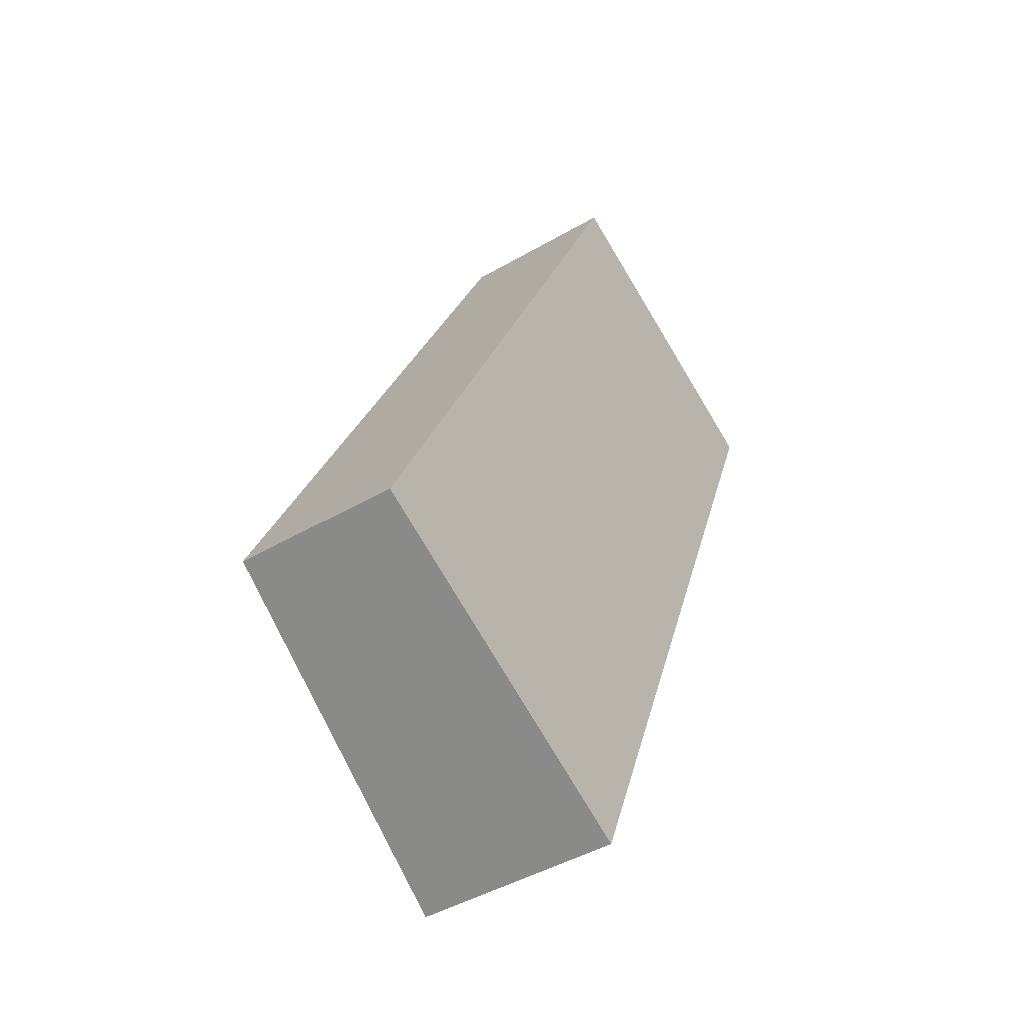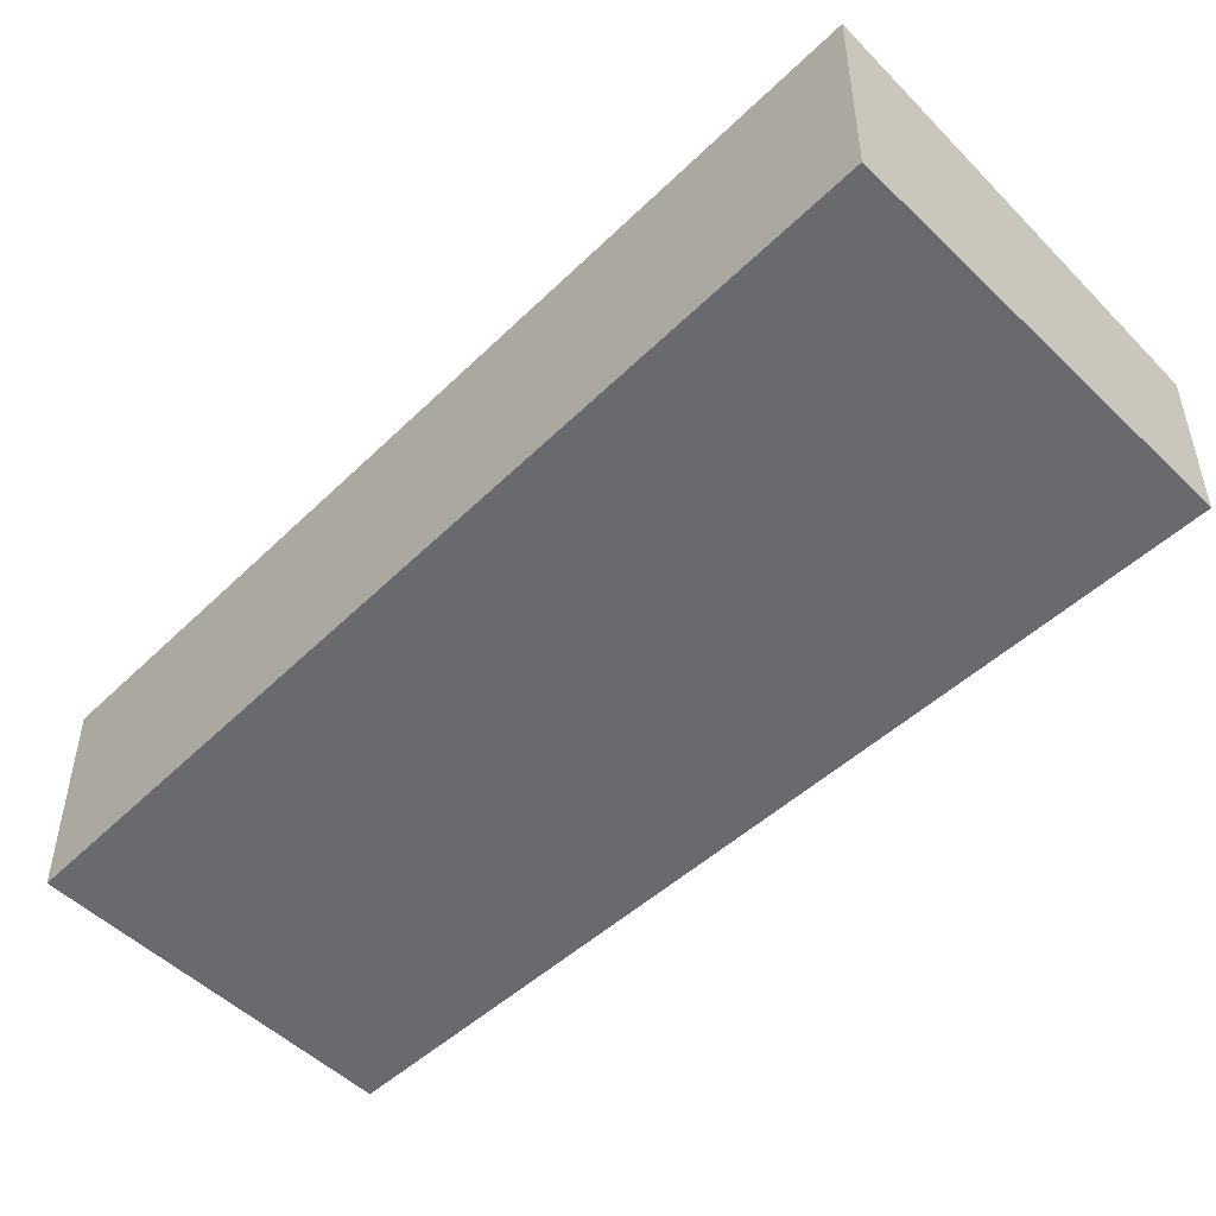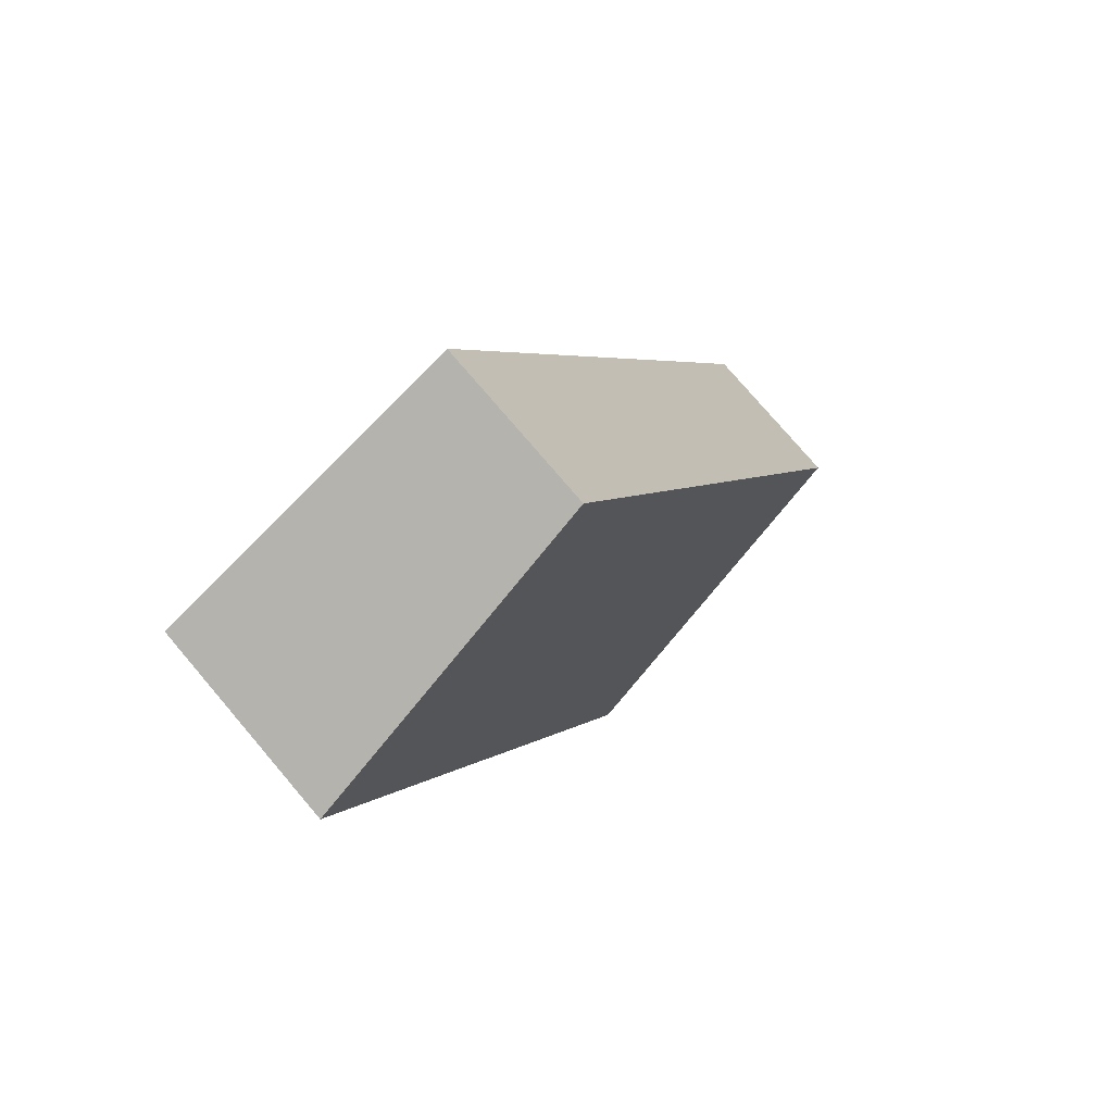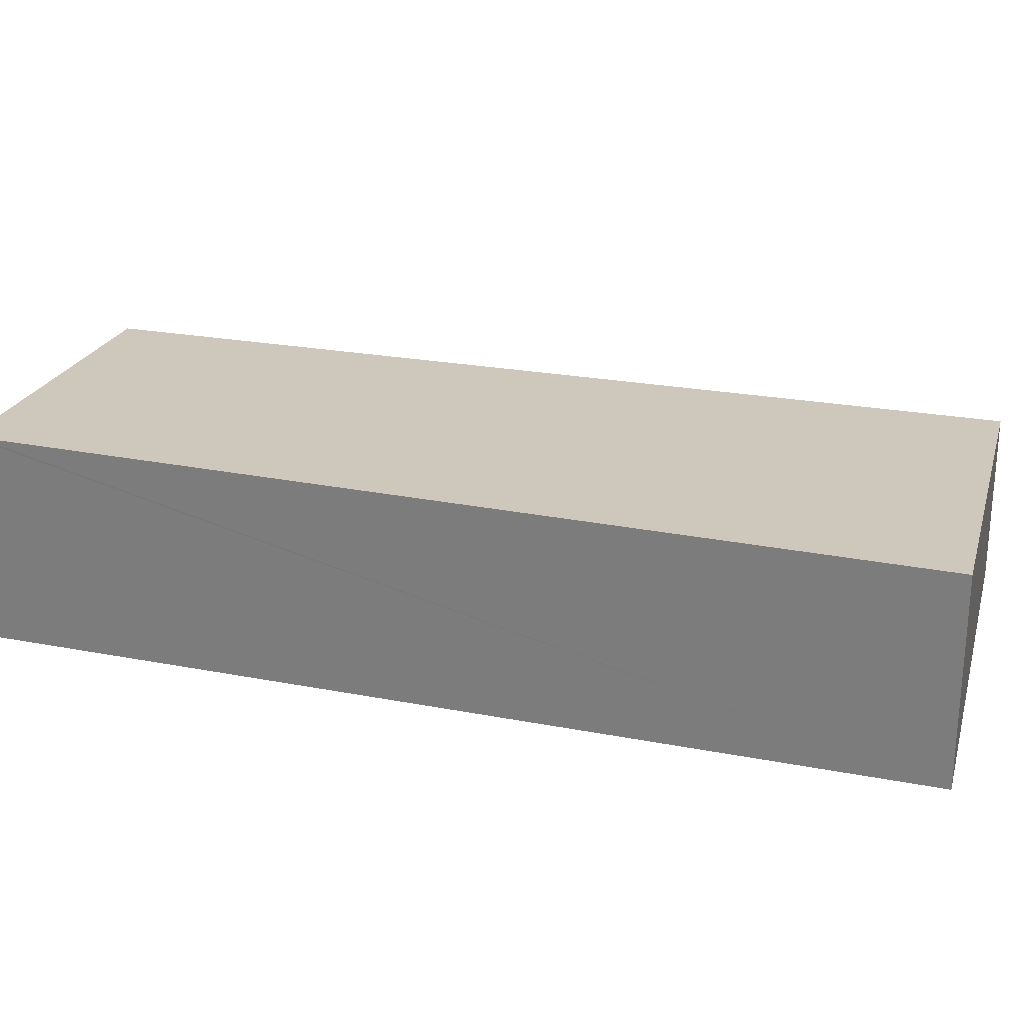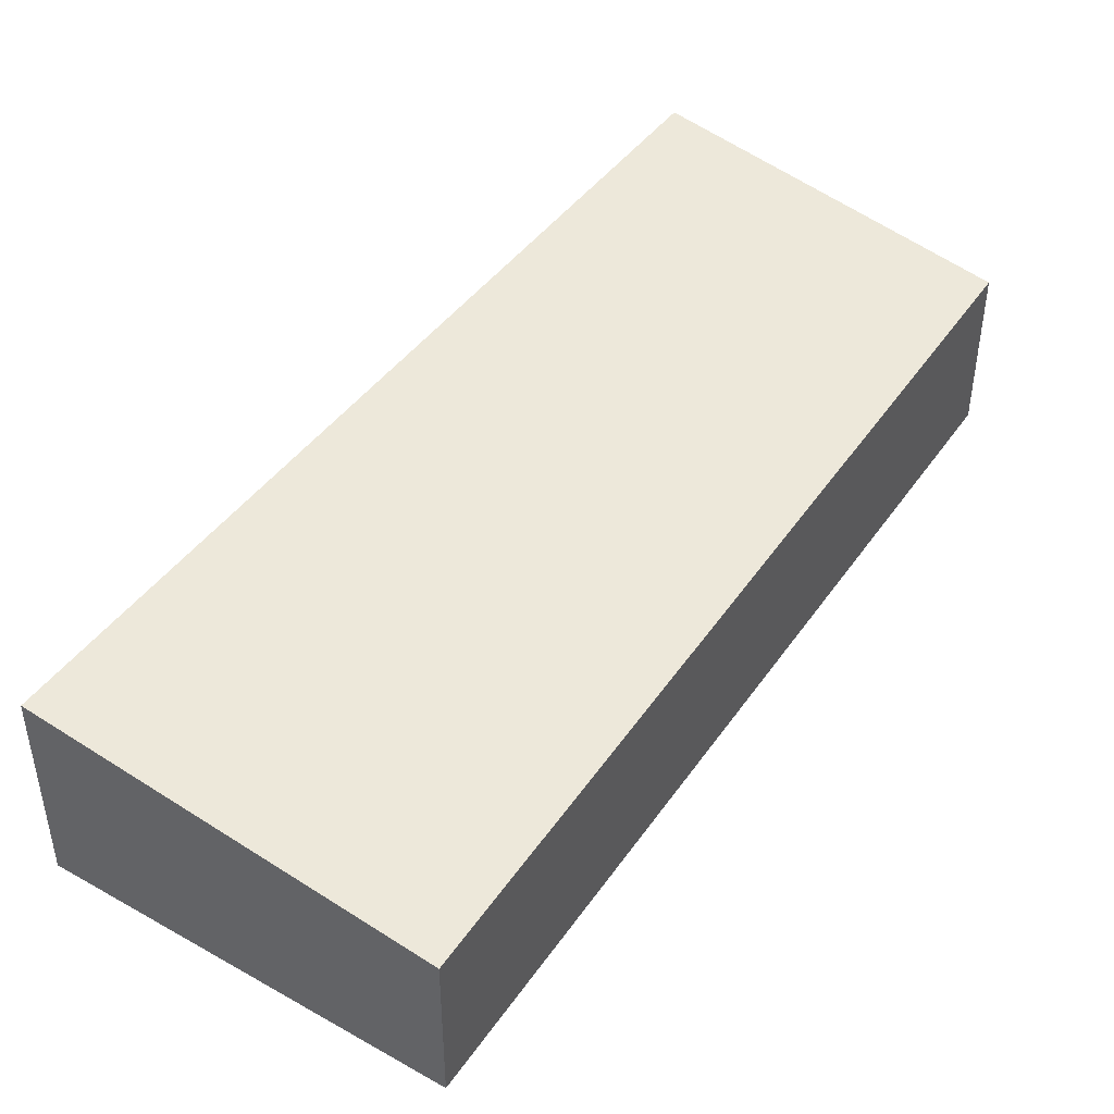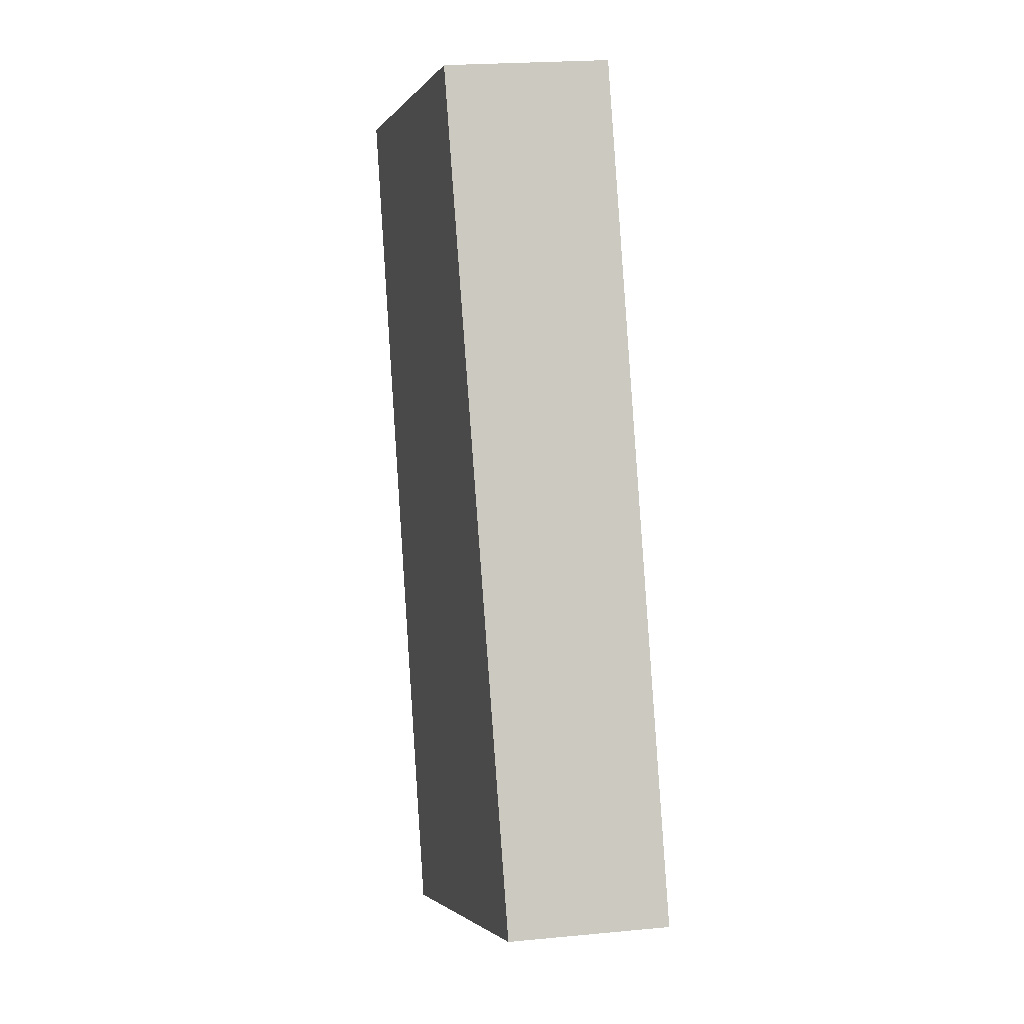
<metadata>
{"format":"obj","ext":"obj","renderer":"f3d","projection":"perspective","resolution":1024,"background":"white","views":[{"elev":-45.2,"azim":-56.1,"up":"+Z"},{"elev":-53.0,"azim":158.5,"up":"+Y"},{"elev":77.1,"azim":139.6,"up":"+Z"},{"elev":27.7,"azim":128.7,"up":"+Y"},{"elev":47.6,"azim":-122.1,"up":"+Y"},{"elev":22.6,"azim":-99.3,"up":"+Z"}]}
</metadata>
<code>
v  7.007 2.484 9.659
v  1.08 2.177 2.32
v  4.909 2.228 10.54
v  9.097 2.74 8.778
v  9.066 2.74 8.7
v  4.648 2.74 -2.164
v  0 2.163 1.324e-16
v  0.115 2.177 -0.054
v  4.648 1.325e-16 -2.164
v  0.115 3.307e-18 -0.054
v  0 0 0
v  1.08 -1.421e-16 2.32
v  4.909 -6.456e-16 10.54
v  7.007 -5.914e-16 9.659
v  9.097 -5.375e-16 8.778
v  9.066 -5.327e-16 8.7
g defaultobject
f 1 2 3
f 2 1 4
f 2 4 5
f 2 5 6
f 2 6 7
f 7 6 8
f 9 8 6
f 8 9 10
f 8 10 7
f 7 10 11
f 11 2 7
f 2 11 12
f 2 12 3
f 3 12 13
f 13 1 3
f 1 13 4
f 4 13 14
f 4 14 15
f 5 9 6
f 9 5 4
f 9 4 16
f 16 4 15
f 16 10 9
f 10 16 11
f 11 16 12
f 12 16 13
f 13 16 15
f 13 15 14

</code>
